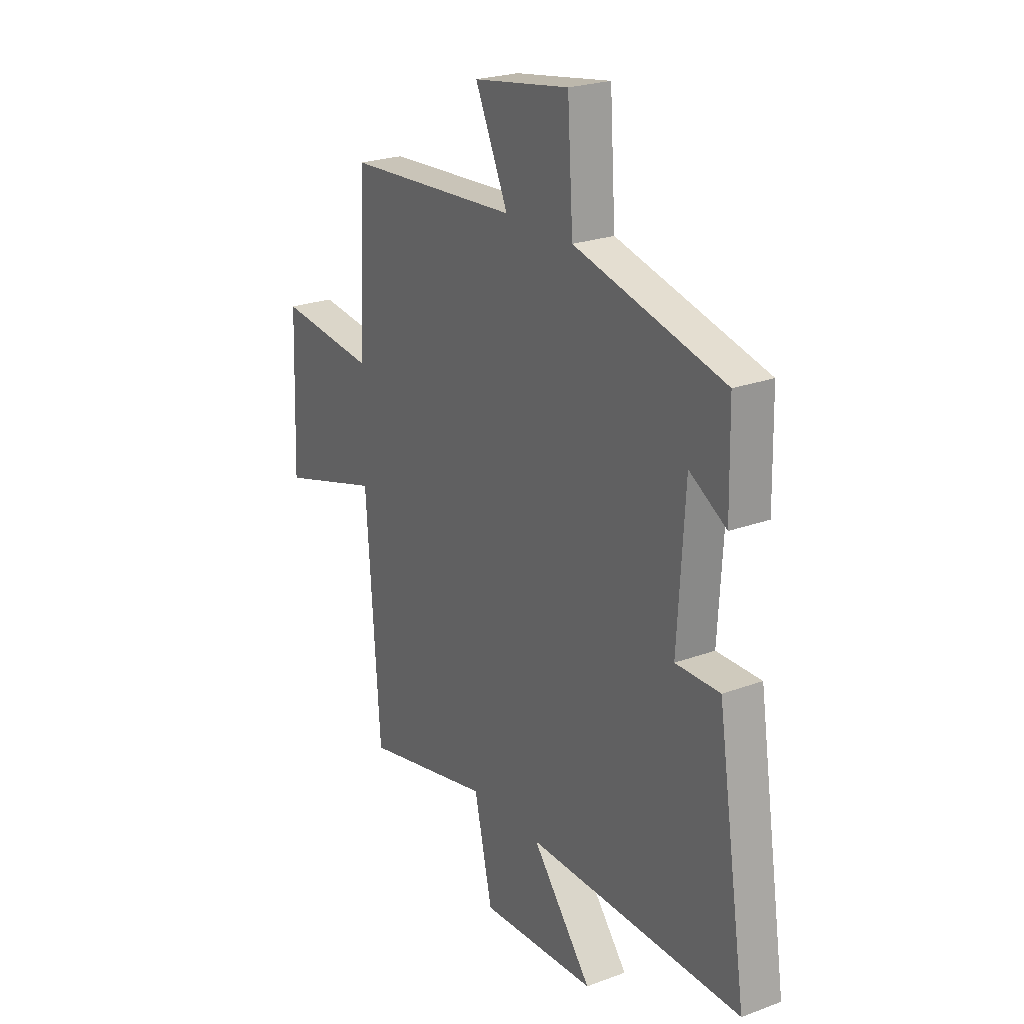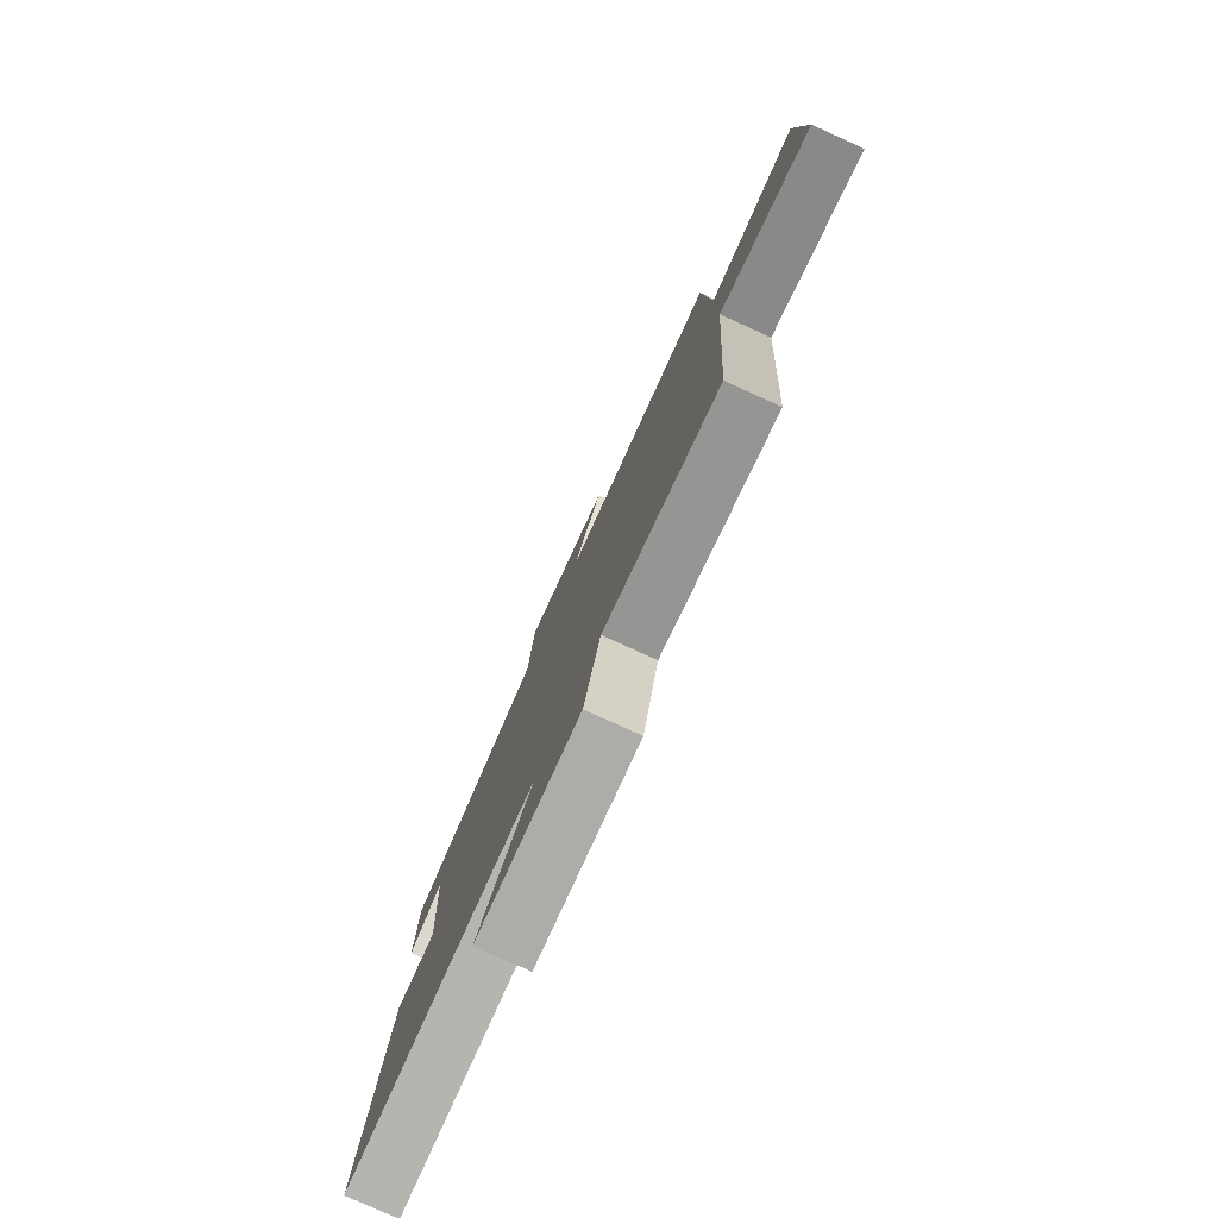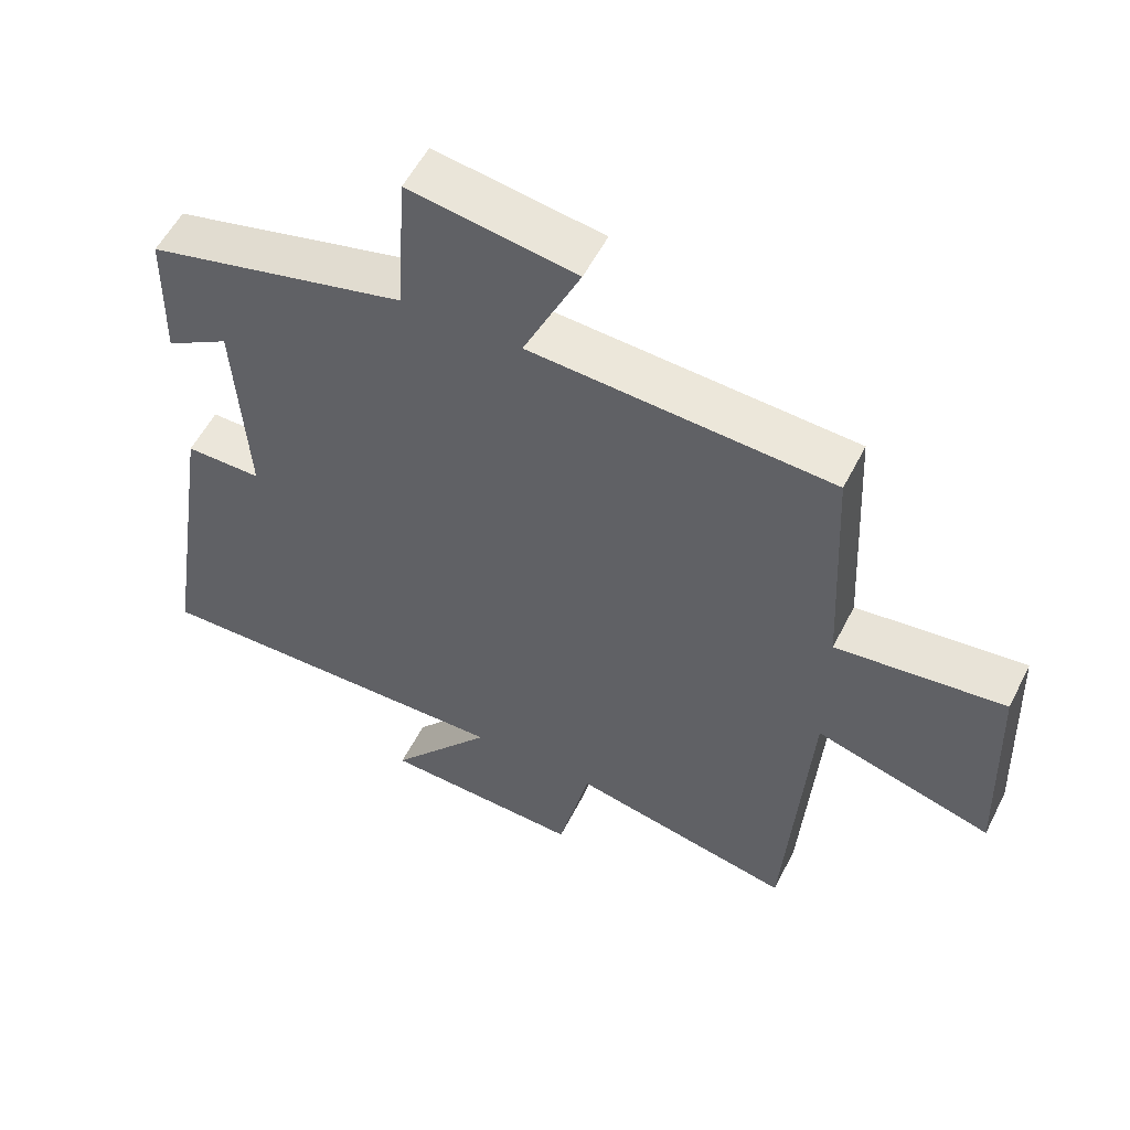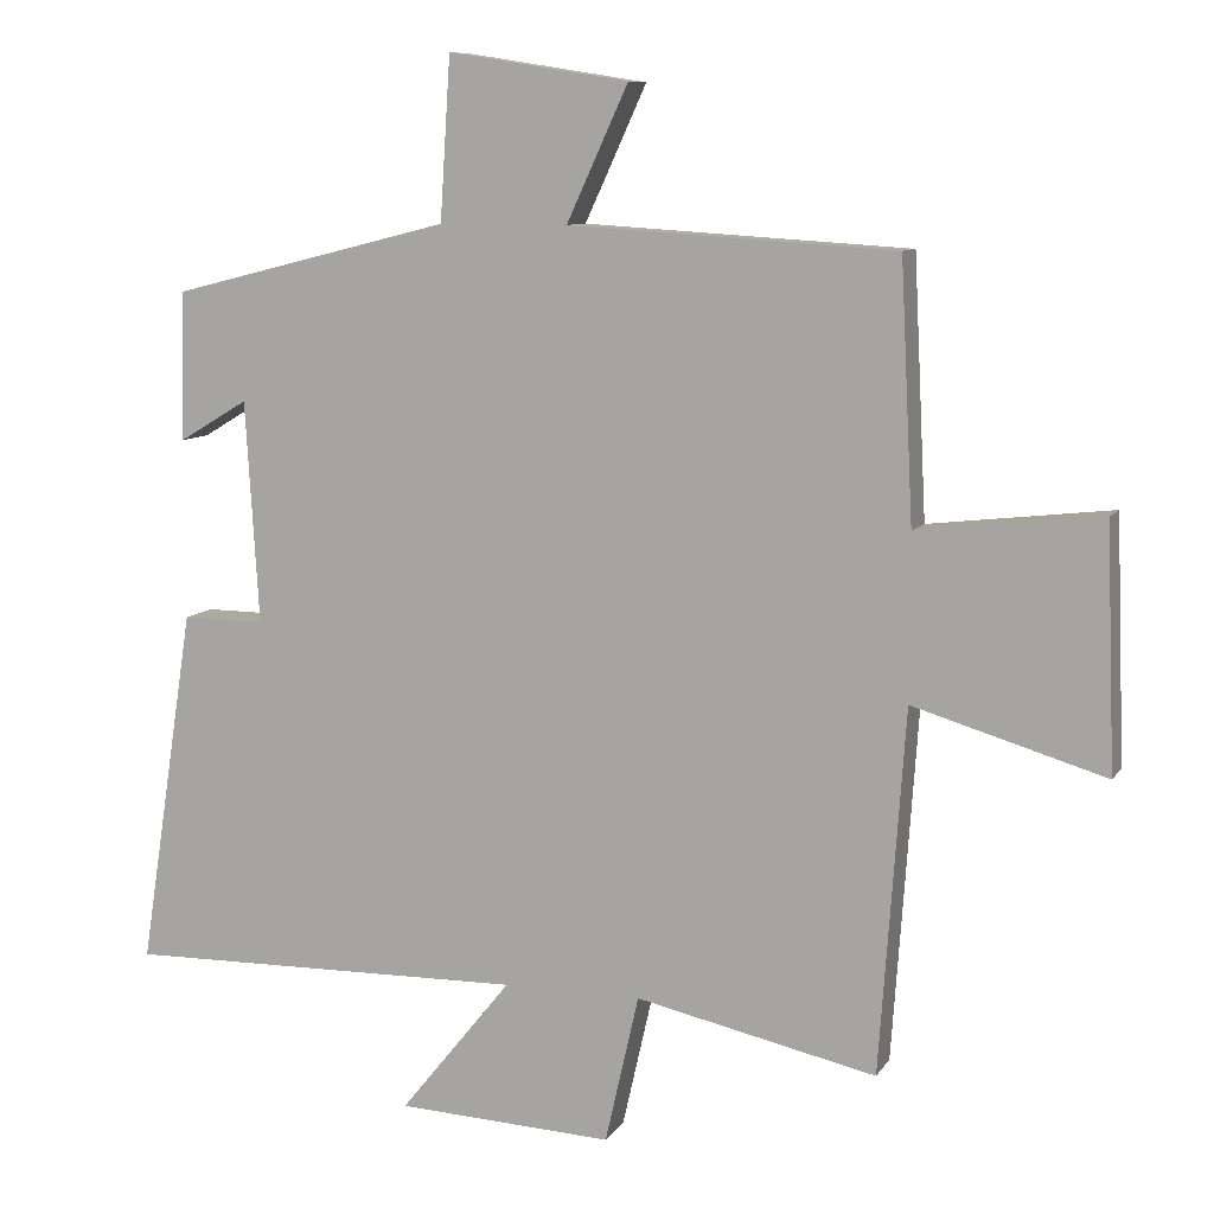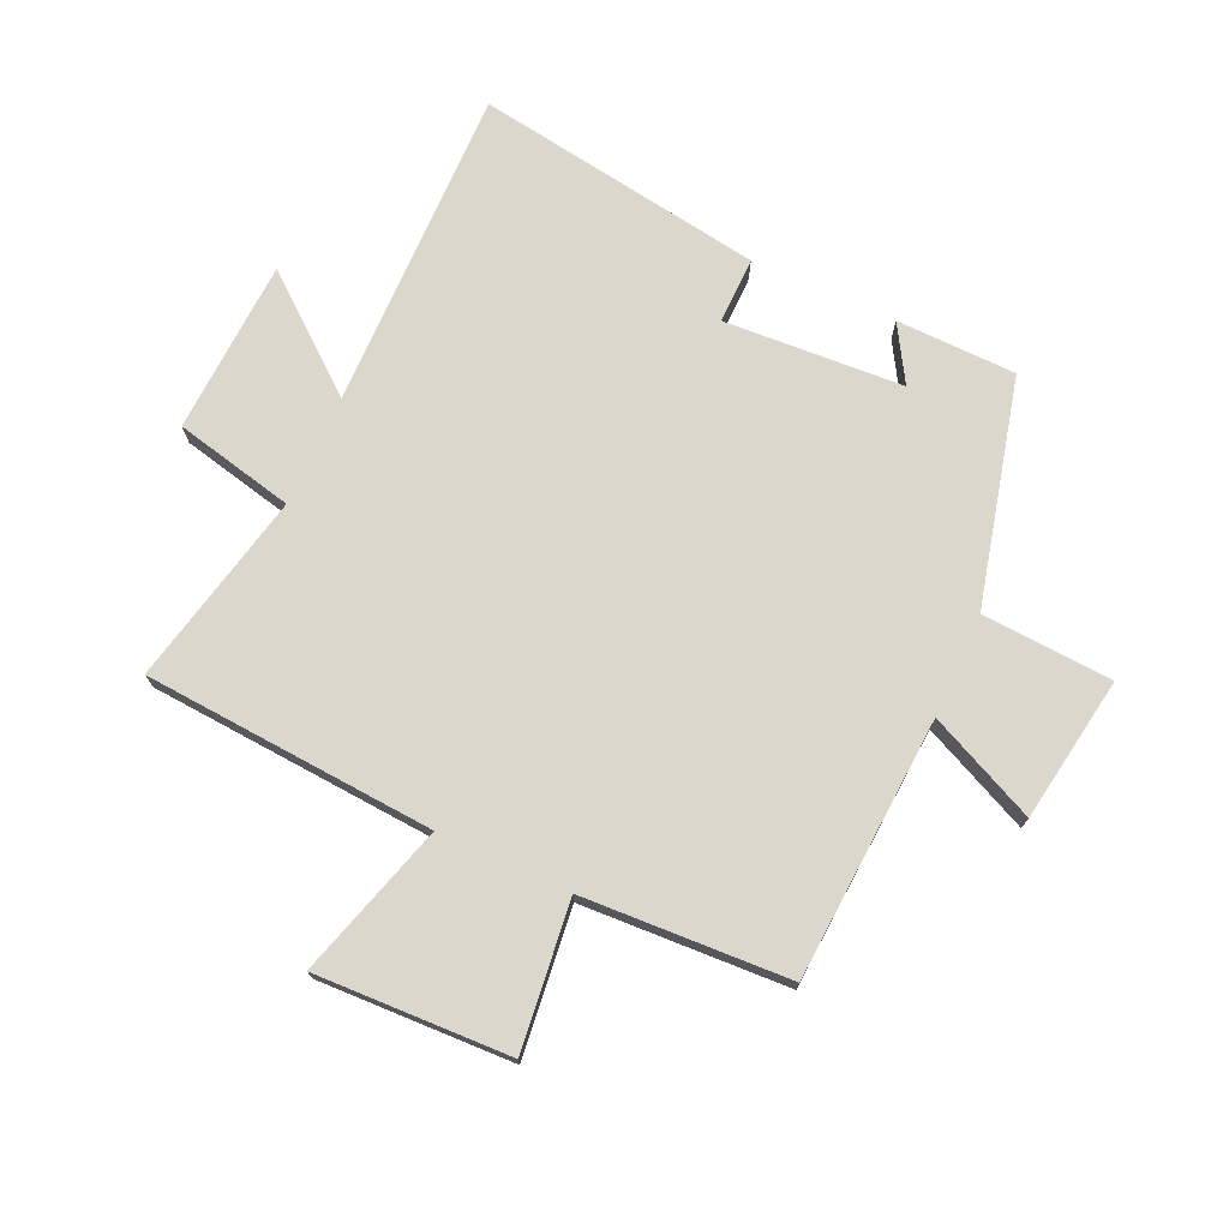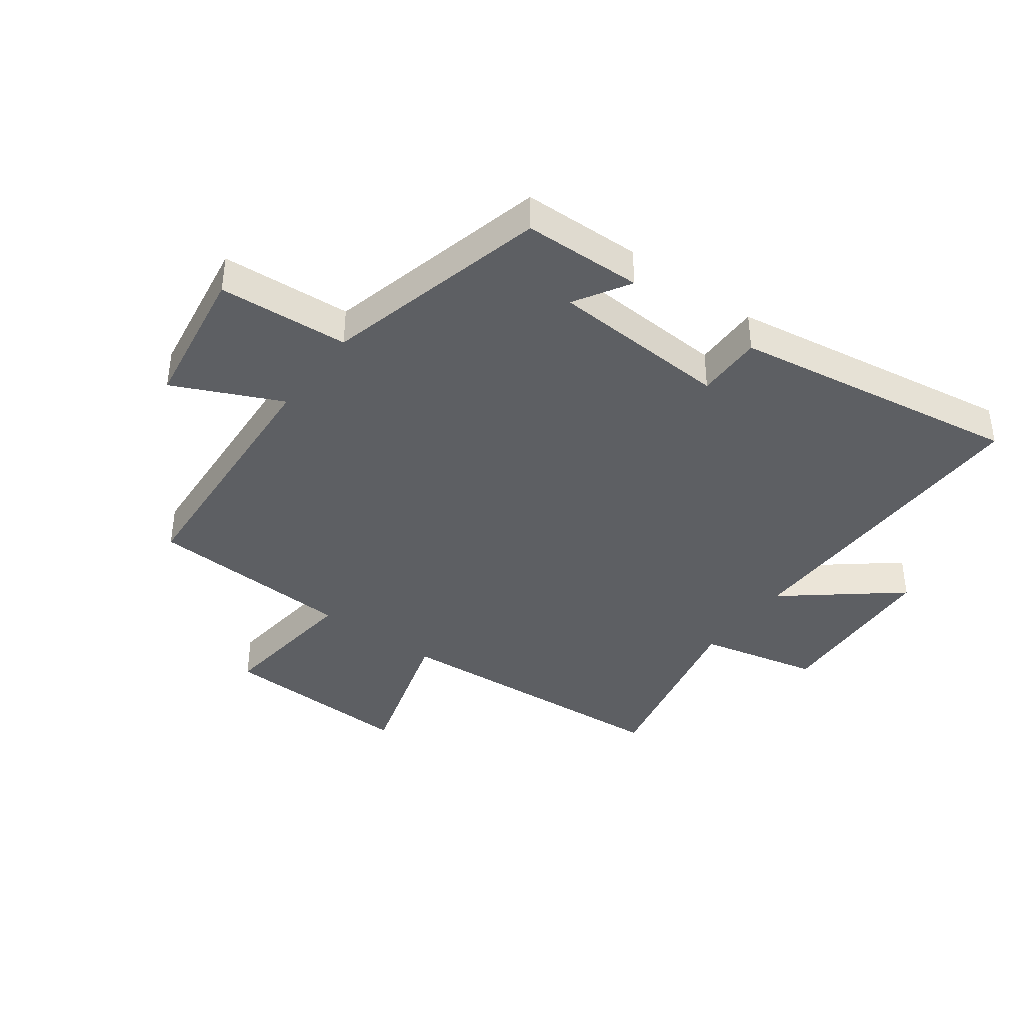
<metadata>
{"format":"obj","ext":"obj","renderer":"f3d","projection":"perspective","resolution":1024,"background":"white","views":[{"elev":23.6,"azim":58.1,"up":"+Z"},{"elev":-79.5,"azim":-114.3,"up":"+Z"},{"elev":55.4,"azim":-153.4,"up":"+Z"},{"elev":9.1,"azim":-160.5,"up":"+Z"},{"elev":73.3,"azim":-65.5,"up":"+Y"},{"elev":-39.9,"azim":53.6,"up":"+Y"}]}
</metadata>
<code>
v -0.483 0.07 0.473
v -0.049 0.07 0.5
v -0.131 0.07 0.678
v 0.109 0.07 0.716
v 0.123 0.07 0.5
v 0.496 0.07 0.407
v 0.5 0.07 0.209
v 0.408 0.07 0.264
v 0.39 0.07 -0.032
v 0.5 0.07 -0.031
v 0.574 0.07 -0.509
v 0.038 0.07 -0.5
v 0.187 0.07 -0.684
v -0.101 0.07 -0.698
v -0.146 0.07 -0.5
v -0.466 0.07 -0.57
v -0.5 0.07 -0.087
v -0.755 0.07 -0.163
v -0.743 0.07 0.159
v -0.5 0.07 0.131
v -0.483 0 0.473
v -0.049 0 0.5
v -0.131 0 0.678
v 0.109 0 0.716
v 0.123 0 0.5
v 0.496 0 0.407
v 0.5 0 0.209
v 0.408 0 0.264
v 0.39 0 -0.032
v 0.5 0 -0.031
v 0.574 0 -0.509
v 0.038 0 -0.5
v 0.187 0 -0.684
v -0.101 0 -0.698
v -0.146 0 -0.5
v -0.466 0 -0.57
v -0.5 0 -0.087
v -0.755 0 -0.163
v -0.743 0 0.159
v -0.5 0 0.131
f 17 18 19 20
f 15 16 17 20
f 15 20 1 2
f 12 13 14 15
f 12 15 2
f 9 10 11 12
f 8 9 12 2
f 5 6 7 8
f 5 8 2 3
f 3 4 5
f 40 39 38 37
f 40 37 36 35
f 22 21 40 35
f 35 34 33 32
f 22 35 32
f 32 31 30 29
f 22 32 29 28
f 28 27 26 25
f 23 22 28 25
f 25 24 23
f 1 21 22 2
f 2 22 23 3
f 3 23 24 4
f 4 24 25 5
f 5 25 26 6
f 6 26 27 7
f 7 27 28 8
f 8 28 29 9
f 9 29 30 10
f 10 30 31 11
f 11 31 32 12
f 12 32 33 13
f 13 33 34 14
f 14 34 35 15
f 15 35 36 16
f 16 36 37 17
f 17 37 38 18
f 18 38 39 19
f 19 39 40 20
f 20 40 21 1

</code>
